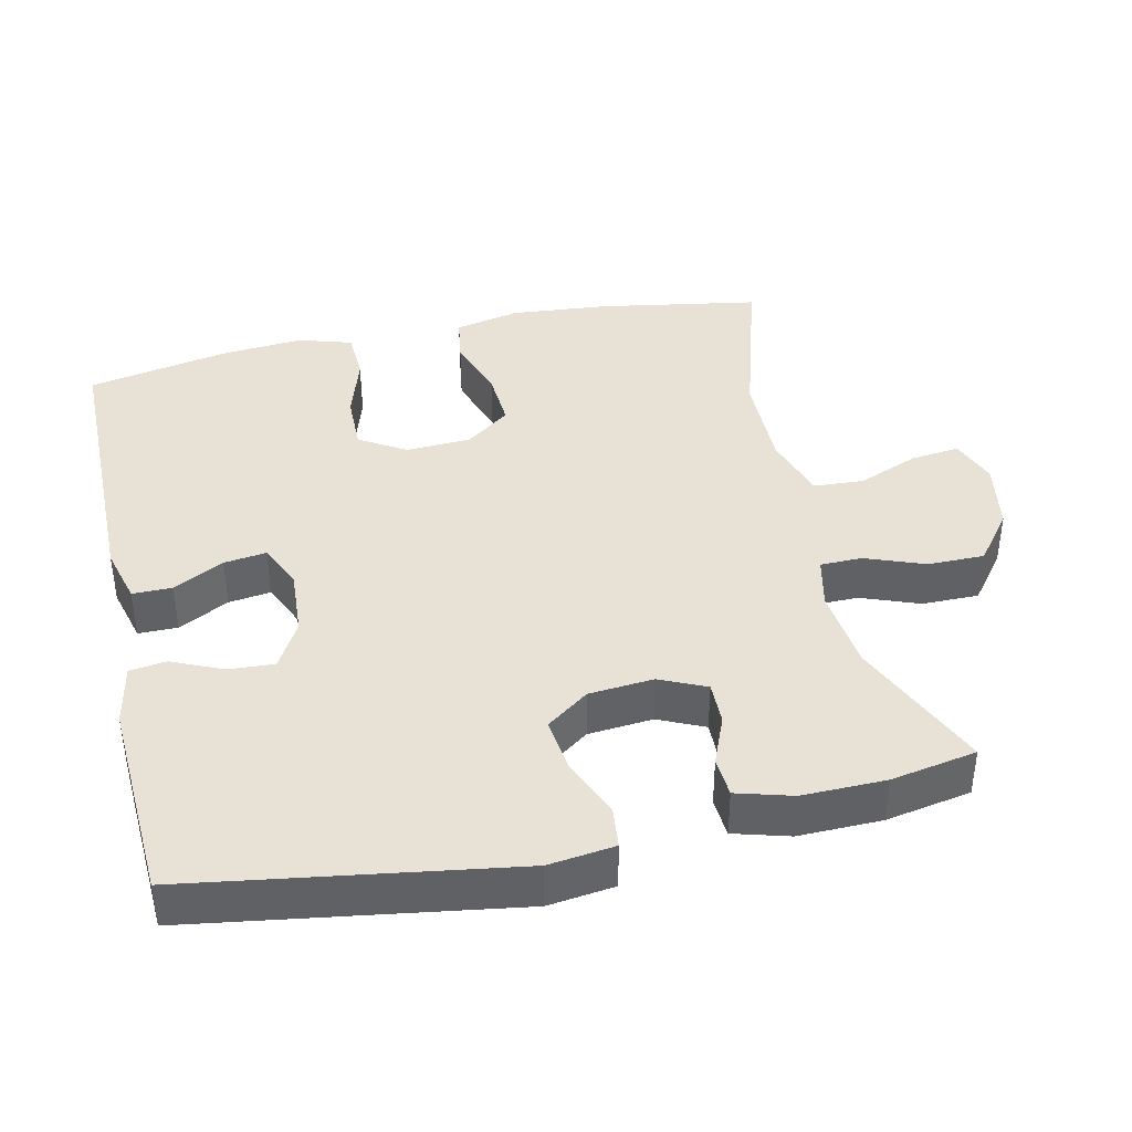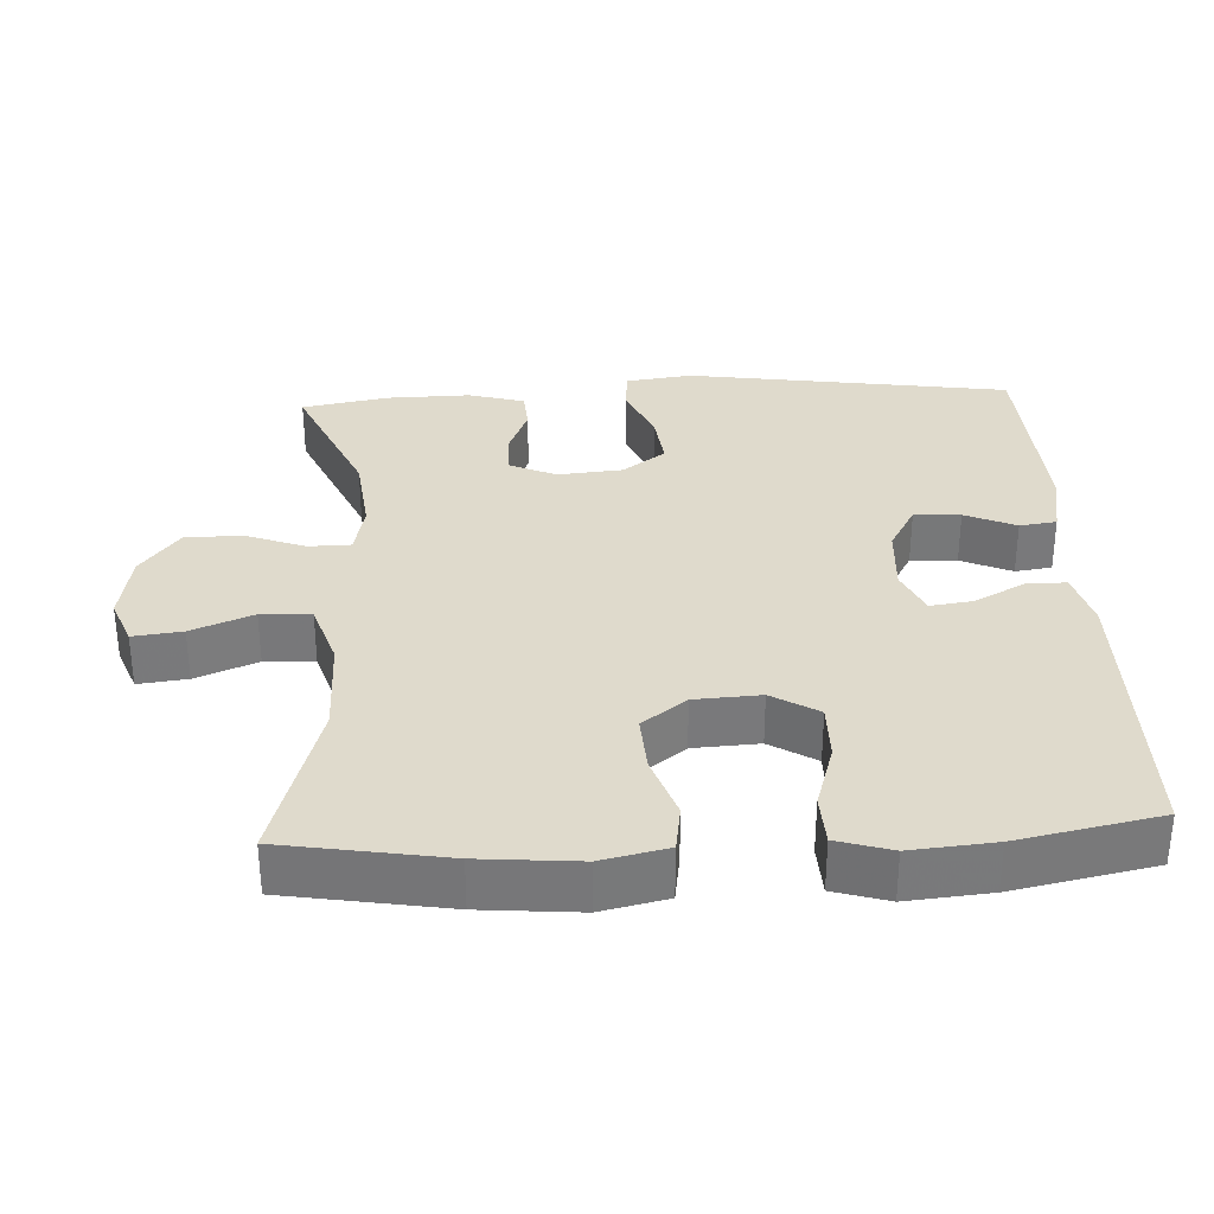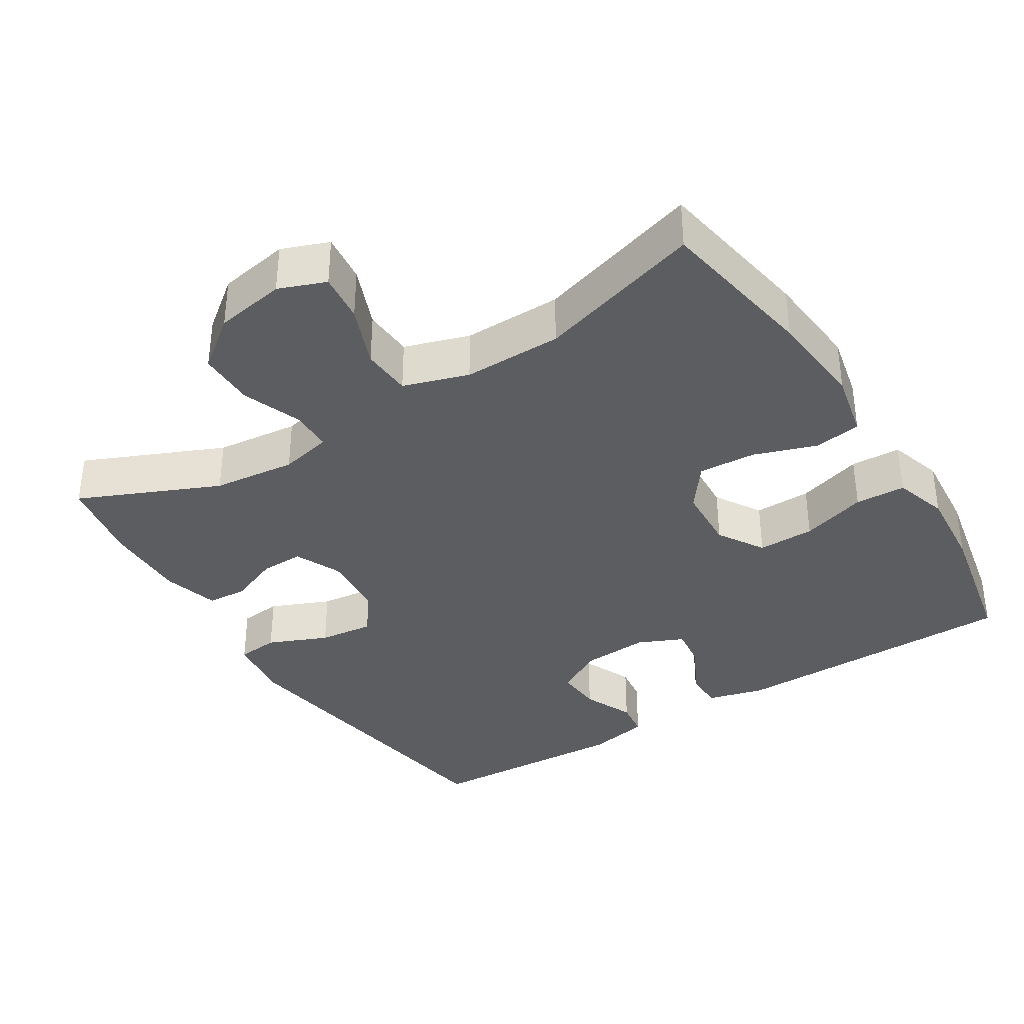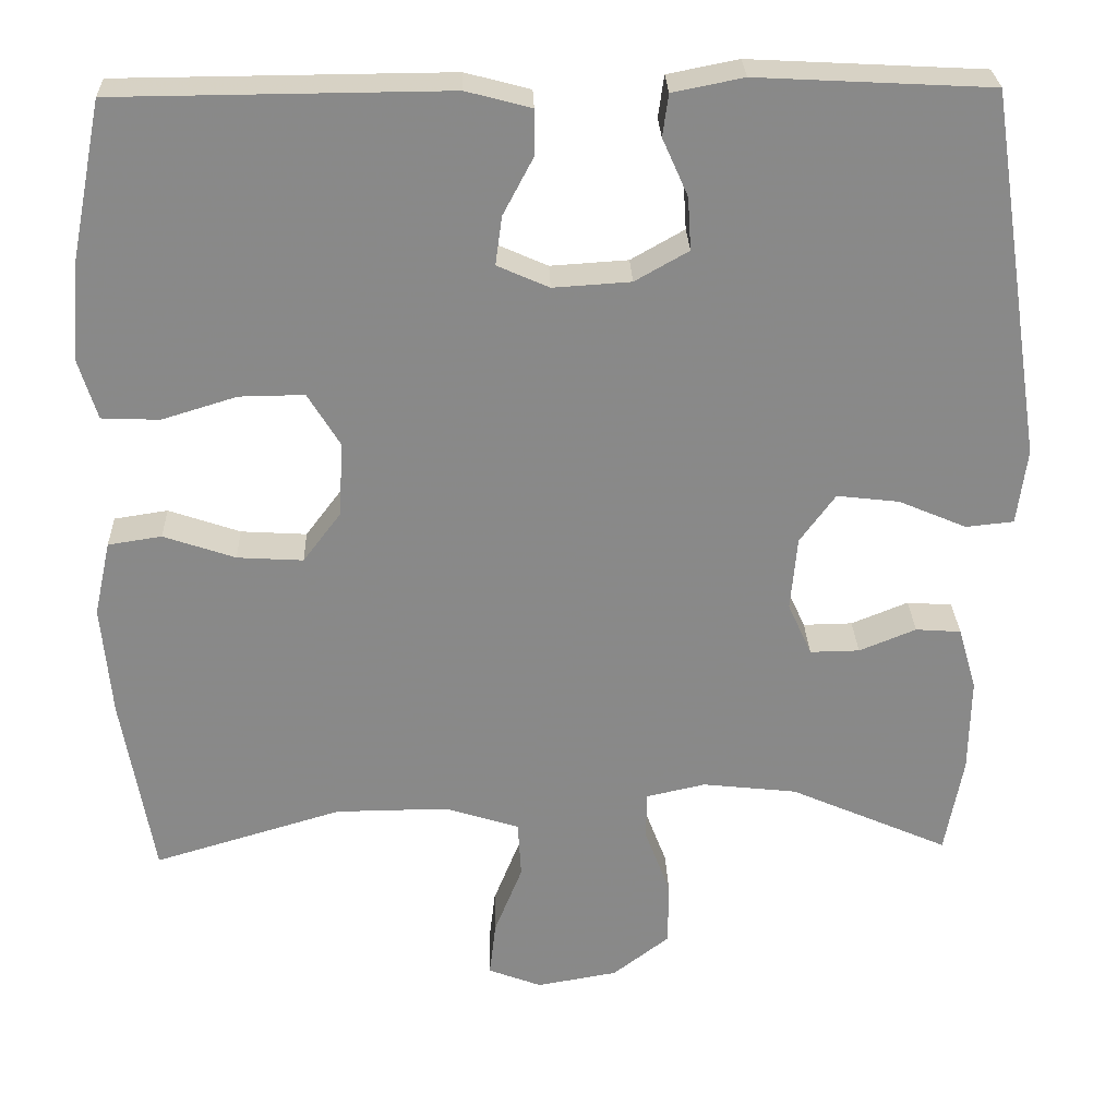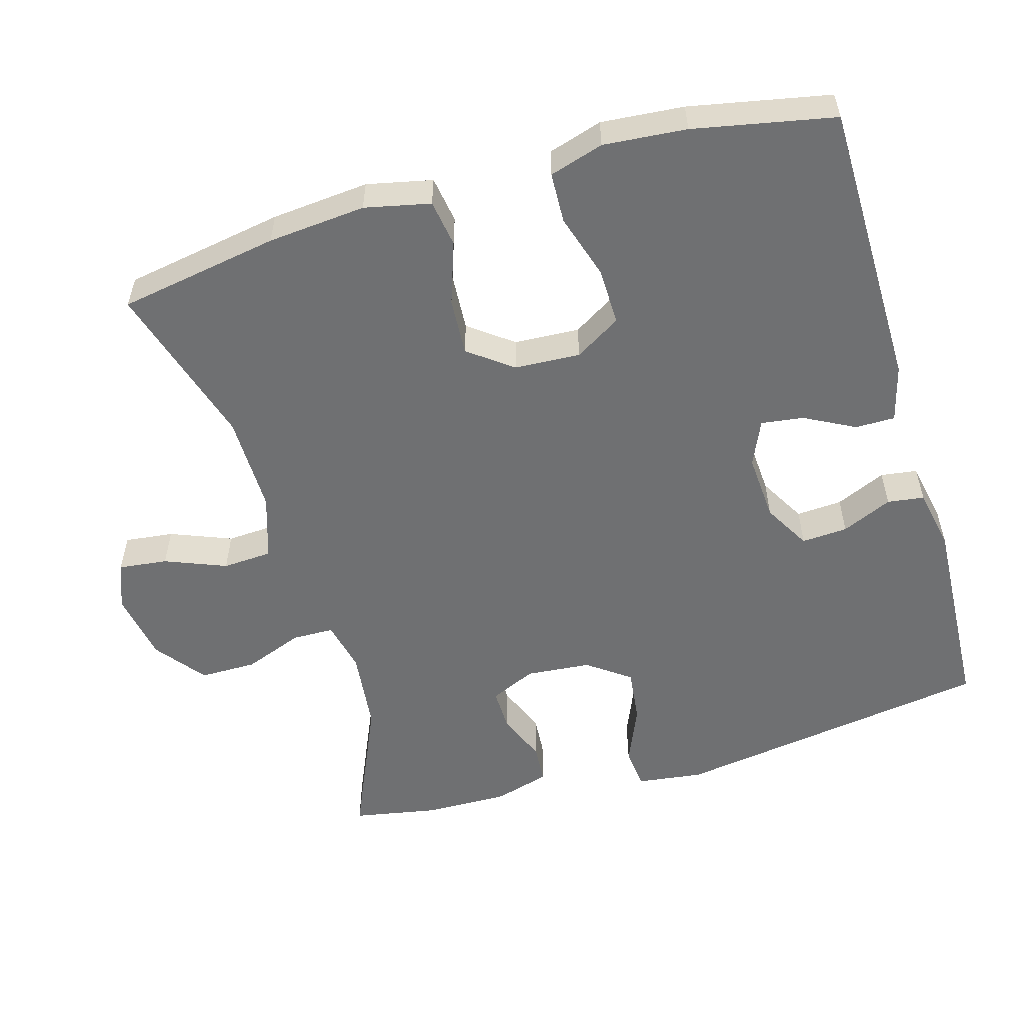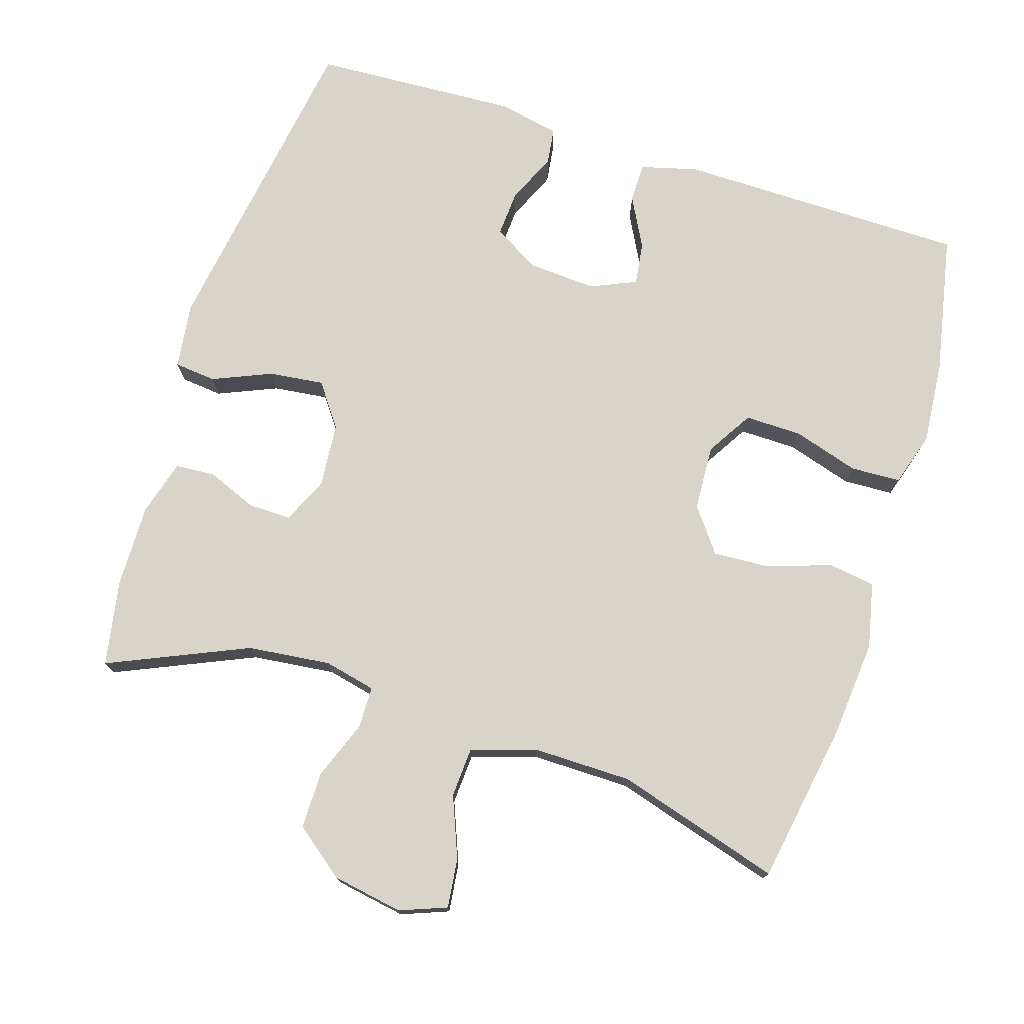
<metadata>
{"format":"obj","ext":"obj","renderer":"f3d","projection":"perspective","resolution":1024,"background":"white","views":[{"elev":40.2,"azim":77.5,"up":"+Y"},{"elev":32.5,"azim":-93.0,"up":"+Y"},{"elev":-36.4,"azim":-147.8,"up":"+Y"},{"elev":27.2,"azim":-2.0,"up":"+Z"},{"elev":-54.8,"azim":-73.7,"up":"+Y"},{"elev":75.0,"azim":-162.4,"up":"+Y"}]}
</metadata>
<code>
v -0.5 0.07 0.5
v -0.098 0.07 0.503
v -0.019 0.07 0.482
v -0.019 0.07 0.427
v -0.056 0.07 0.357
v -0.064 0.07 0.298
v -0.001 0.07 0.27
v 0.093 0.07 0.276
v 0.158 0.07 0.313
v 0.154 0.07 0.377
v 0.123 0.07 0.447
v 0.13 0.07 0.498
v 0.216 0.07 0.515
v 0.5 0.07 0.5
v 0.568 0.07 0.054
v 0.556 0.07 -0.038
v 0.498 0.07 -0.044
v 0.416 0.07 -0.009
v 0.34 0.07 0
v 0.297 0.07 -0.059
v 0.289 0.07 -0.149
v 0.318 0.07 -0.213
v 0.378 0.07 -0.212
v 0.447 0.07 -0.184
v 0.502 0.07 -0.188
v 0.524 0.07 -0.265
v 0.522 0.07 -0.381
v 0.5 0.07 -0.5
v 0.307 0.07 -0.415
v 0.192 0.07 -0.402
v 0.12 0.07 -0.418
v 0.119 0.07 -0.476
v 0.15 0.07 -0.558
v 0.15 0.07 -0.637
v 0.081 0.07 -0.69
v -0.017 0.07 -0.707
v -0.082 0.07 -0.682
v -0.074 0.07 -0.614
v -0.04 0.07 -0.529
v -0.044 0.07 -0.46
v -0.134 0.07 -0.431
v -0.271 0.07 -0.432
v -0.5 0.07 -0.5
v -0.538 0.07 -0.277
v -0.55 0.07 -0.141
v -0.53 0.07 -0.05
v -0.465 0.07 -0.04
v -0.378 0.07 -0.07
v -0.298 0.07 -0.075
v -0.252 0.07 -0.014
v -0.247 0.07 0.077
v -0.286 0.07 0.141
v -0.365 0.07 0.14
v -0.456 0.07 0.112
v -0.526 0.07 0.115
v -0.549 0.07 0.19
v -0.539 0.07 0.305
v -0.5 0 0.5
v -0.098 0 0.503
v -0.019 0 0.482
v -0.019 0 0.427
v -0.056 0 0.357
v -0.064 0 0.298
v -0.001 0 0.27
v 0.093 0 0.276
v 0.158 0 0.313
v 0.154 0 0.377
v 0.123 0 0.447
v 0.13 0 0.498
v 0.216 0 0.515
v 0.5 0 0.5
v 0.568 0 0.054
v 0.556 0 -0.038
v 0.498 0 -0.044
v 0.416 0 -0.009
v 0.34 0 0
v 0.297 0 -0.059
v 0.289 0 -0.149
v 0.318 0 -0.213
v 0.378 0 -0.212
v 0.447 0 -0.184
v 0.502 0 -0.188
v 0.524 0 -0.265
v 0.522 0 -0.381
v 0.5 0 -0.5
v 0.307 0 -0.415
v 0.192 0 -0.402
v 0.12 0 -0.418
v 0.119 0 -0.476
v 0.15 0 -0.558
v 0.15 0 -0.637
v 0.081 0 -0.69
v -0.017 0 -0.707
v -0.082 0 -0.682
v -0.074 0 -0.614
v -0.04 0 -0.529
v -0.044 0 -0.46
v -0.134 0 -0.431
v -0.271 0 -0.432
v -0.5 0 -0.5
v -0.538 0 -0.277
v -0.55 0 -0.141
v -0.53 0 -0.05
v -0.465 0 -0.04
v -0.378 0 -0.07
v -0.298 0 -0.075
v -0.252 0 -0.014
v -0.247 0 0.077
v -0.286 0 0.141
v -0.365 0 0.14
v -0.456 0 0.112
v -0.526 0 0.115
v -0.549 0 0.19
v -0.539 0 0.305
f 53 54 55 56
f 52 53 56 57
f 45 46 47 48
f 45 48 49
f 42 43 44 45
f 41 42 45 49
f 40 41 49 50
f 36 37 38 39
f 36 39 40
f 35 36 40
f 32 33 34 35
f 31 32 35 40
f 26 27 28 29
f 26 29 30
f 23 24 25 26
f 22 23 26 30
f 21 22 30 31
f 15 16 17 18
f 15 18 19
f 14 15 19
f 13 14 19 20
f 10 11 12 13
f 9 10 13 20
f 2 3 4 5
f 2 5 6
f 52 57 1 2
f 51 52 2 6
f 50 51 6 7
f 40 50 7 8
f 20 21 31 40
f 8 9 20 40
f 113 112 111 110
f 114 113 110 109
f 105 104 103 102
f 106 105 102
f 102 101 100 99
f 106 102 99 98
f 107 106 98 97
f 96 95 94 93
f 97 96 93
f 97 93 92
f 92 91 90 89
f 97 92 89 88
f 86 85 84 83
f 87 86 83
f 83 82 81 80
f 87 83 80 79
f 88 87 79 78
f 75 74 73 72
f 76 75 72
f 76 72 71
f 77 76 71 70
f 70 69 68 67
f 77 70 67 66
f 62 61 60 59
f 63 62 59
f 59 58 114 109
f 63 59 109 108
f 64 63 108 107
f 65 64 107 97
f 97 88 78 77
f 97 77 66 65
f 1 58 59 2
f 2 59 60 3
f 3 60 61 4
f 4 61 62 5
f 5 62 63 6
f 6 63 64 7
f 7 64 65 8
f 8 65 66 9
f 9 66 67 10
f 10 67 68 11
f 11 68 69 12
f 12 69 70 13
f 13 70 71 14
f 14 71 72 15
f 15 72 73 16
f 16 73 74 17
f 17 74 75 18
f 18 75 76 19
f 19 76 77 20
f 20 77 78 21
f 21 78 79 22
f 22 79 80 23
f 23 80 81 24
f 24 81 82 25
f 25 82 83 26
f 26 83 84 27
f 27 84 85 28
f 28 85 86 29
f 29 86 87 30
f 30 87 88 31
f 31 88 89 32
f 32 89 90 33
f 33 90 91 34
f 34 91 92 35
f 35 92 93 36
f 36 93 94 37
f 37 94 95 38
f 38 95 96 39
f 39 96 97 40
f 40 97 98 41
f 41 98 99 42
f 42 99 100 43
f 43 100 101 44
f 44 101 102 45
f 45 102 103 46
f 46 103 104 47
f 47 104 105 48
f 48 105 106 49
f 49 106 107 50
f 50 107 108 51
f 51 108 109 52
f 52 109 110 53
f 53 110 111 54
f 54 111 112 55
f 55 112 113 56
f 56 113 114 57
f 57 114 58 1

</code>
